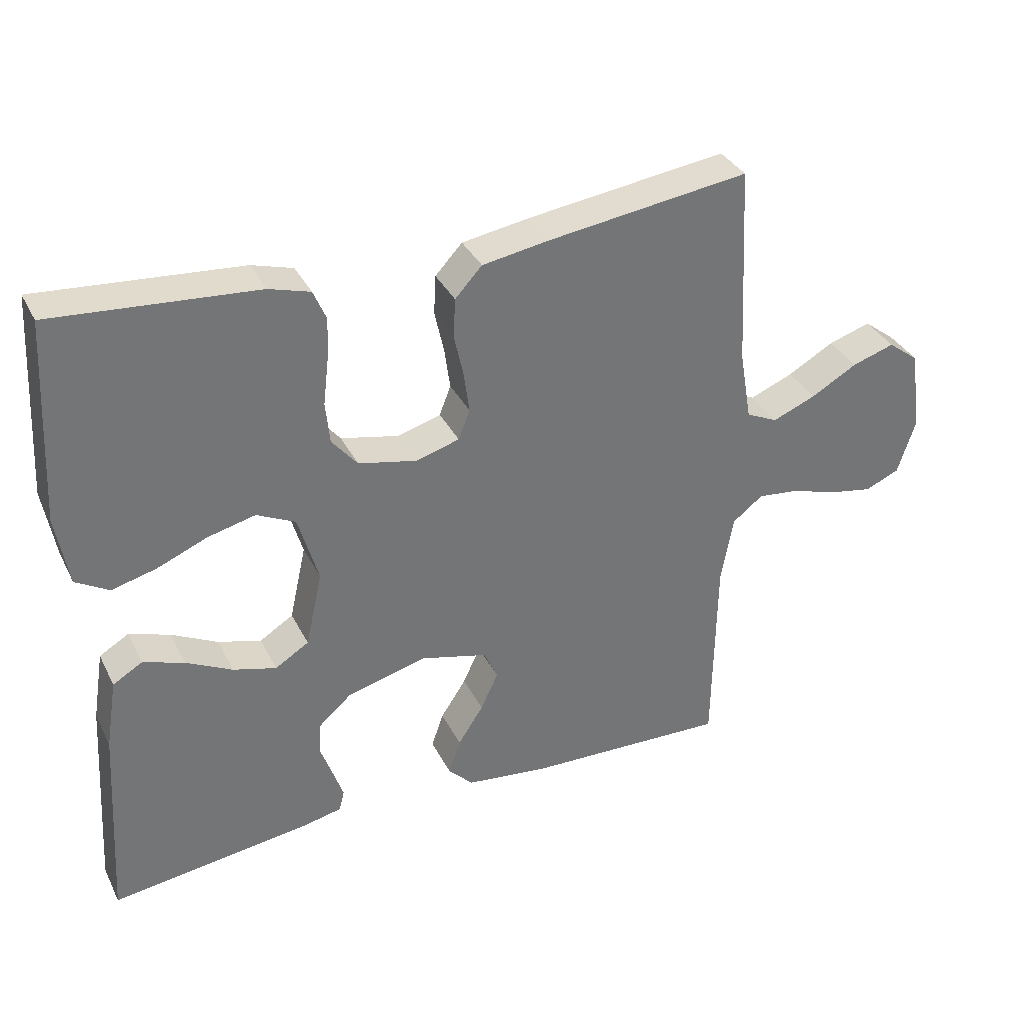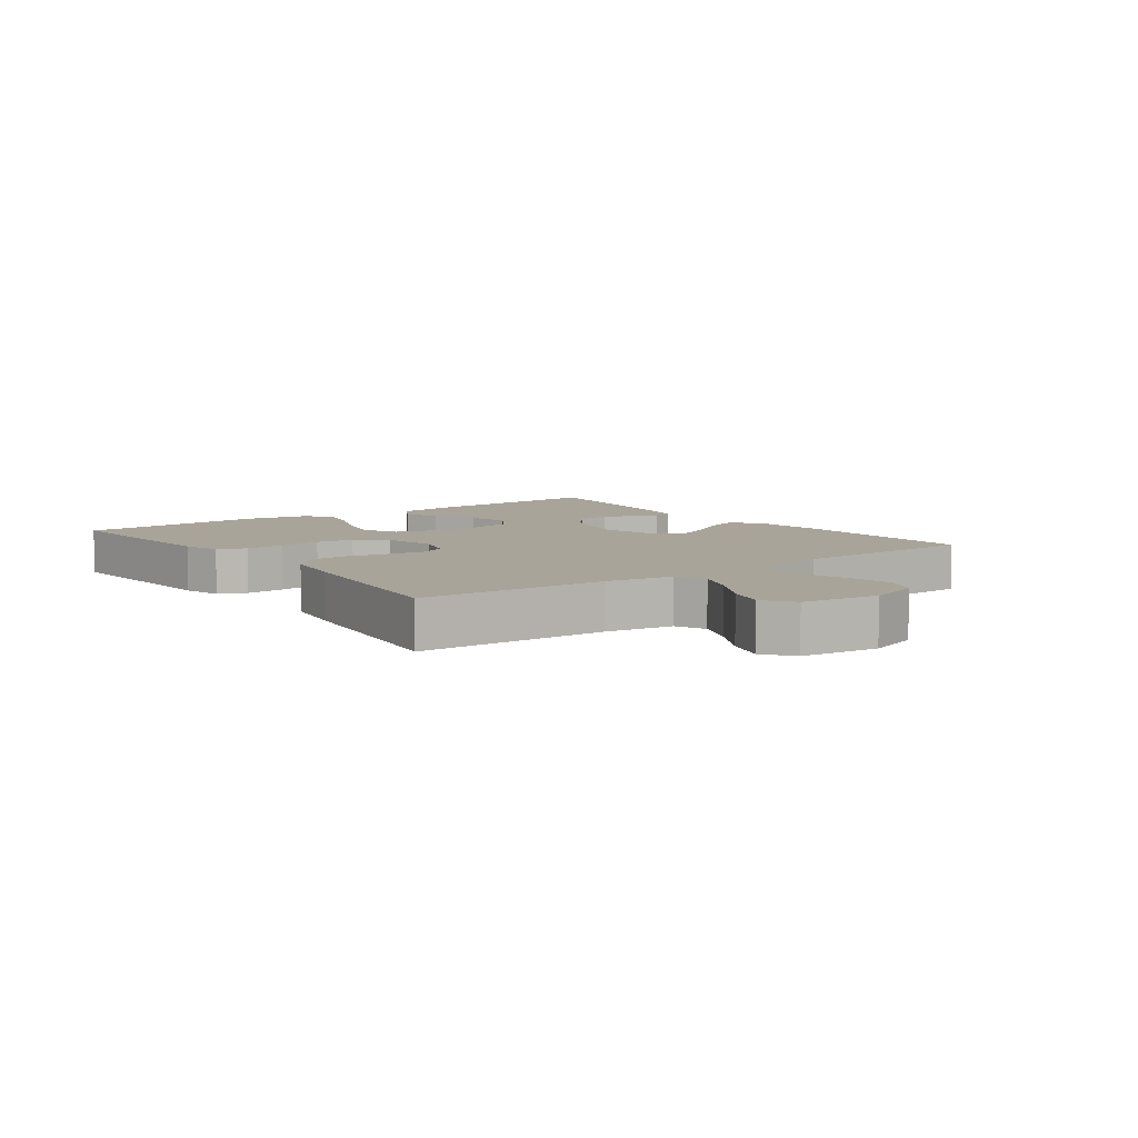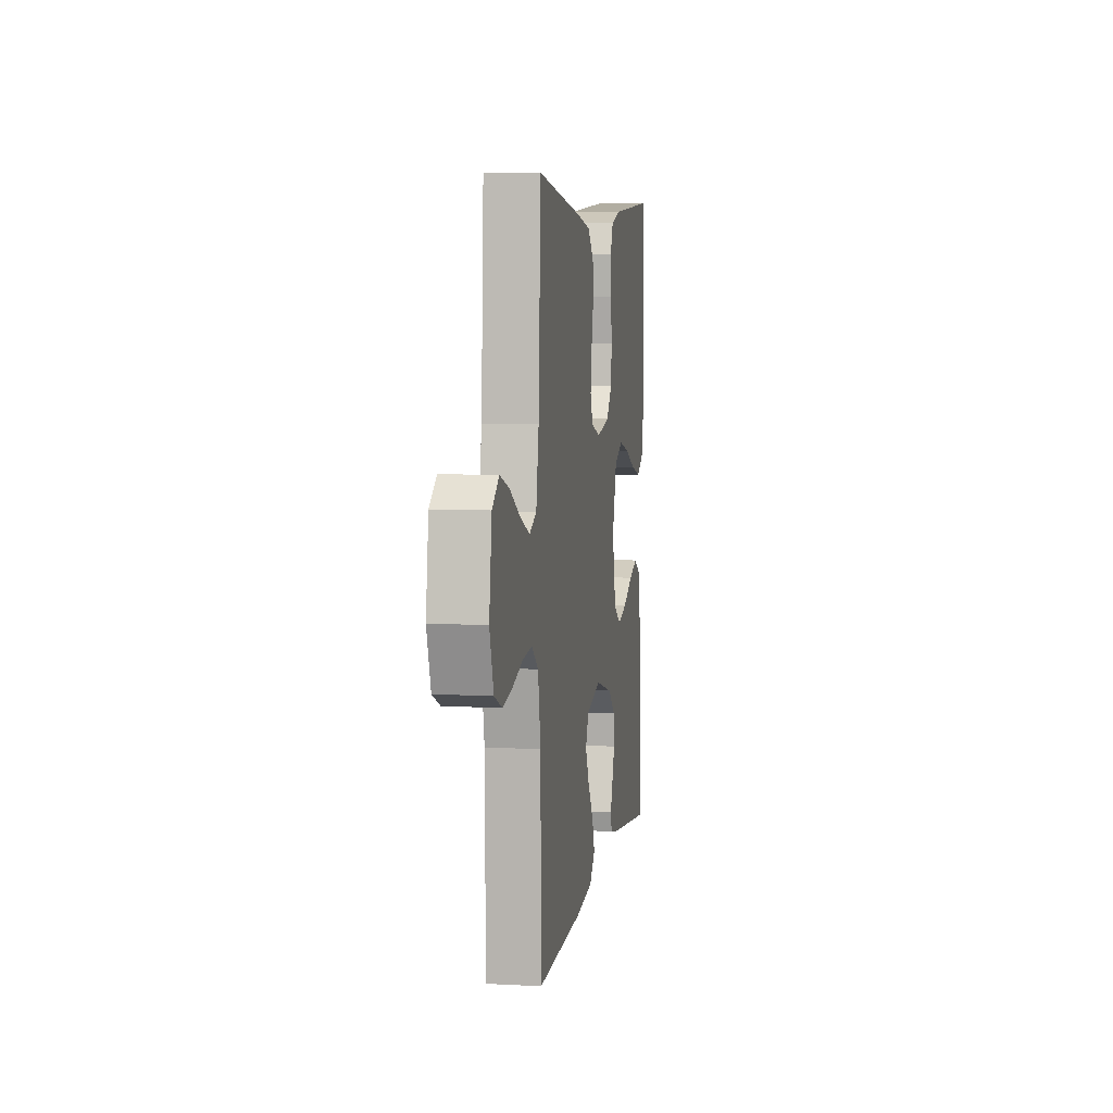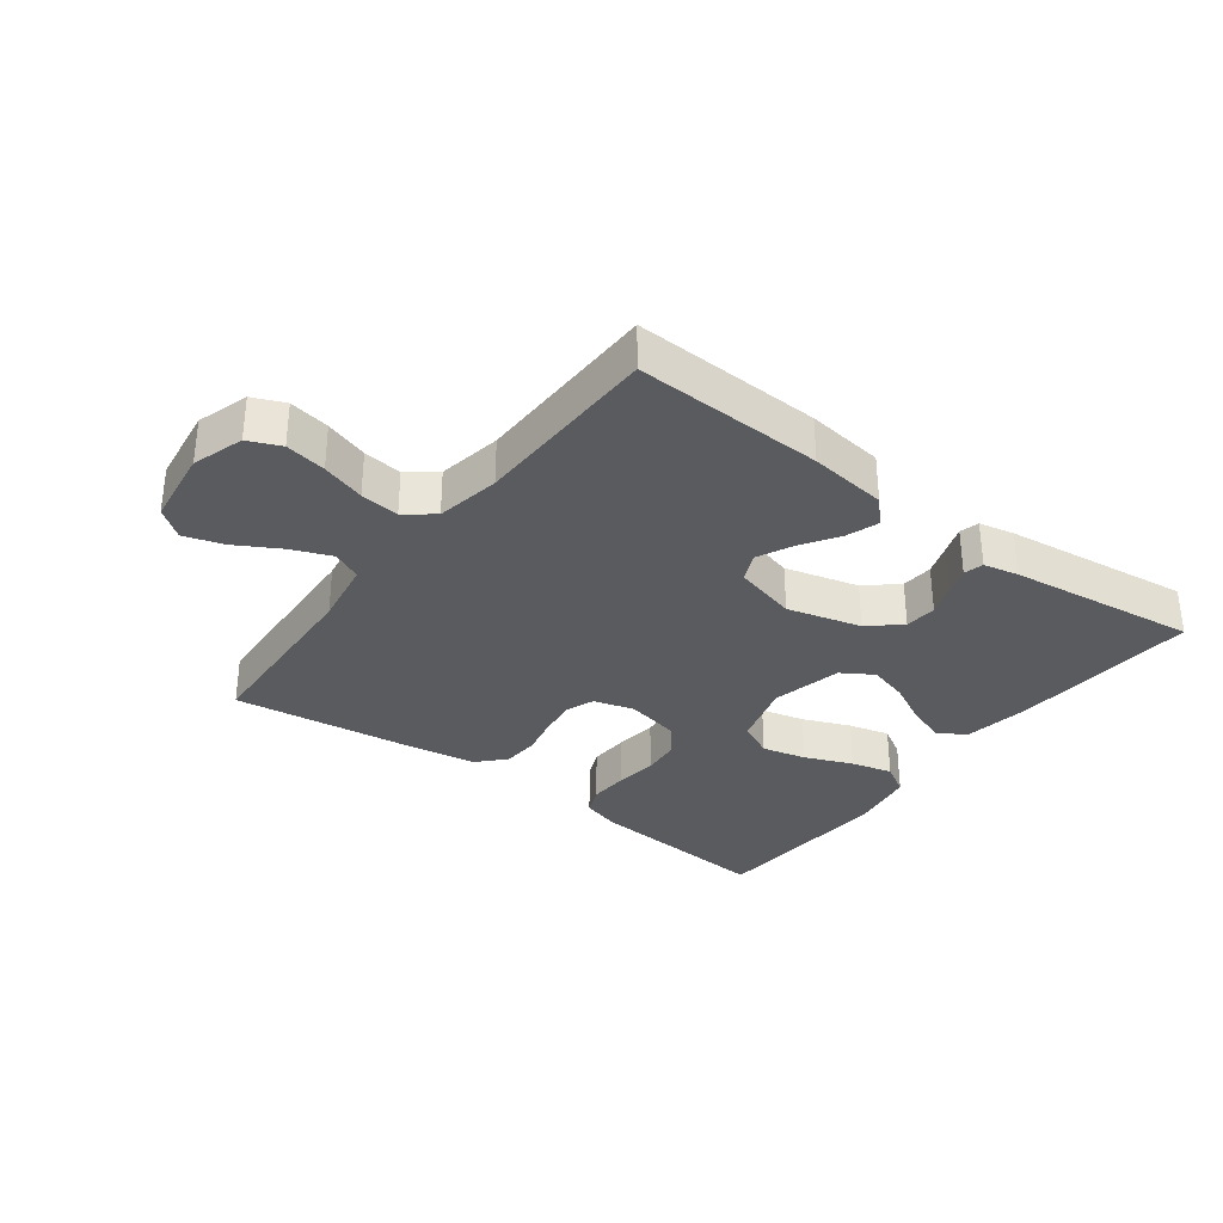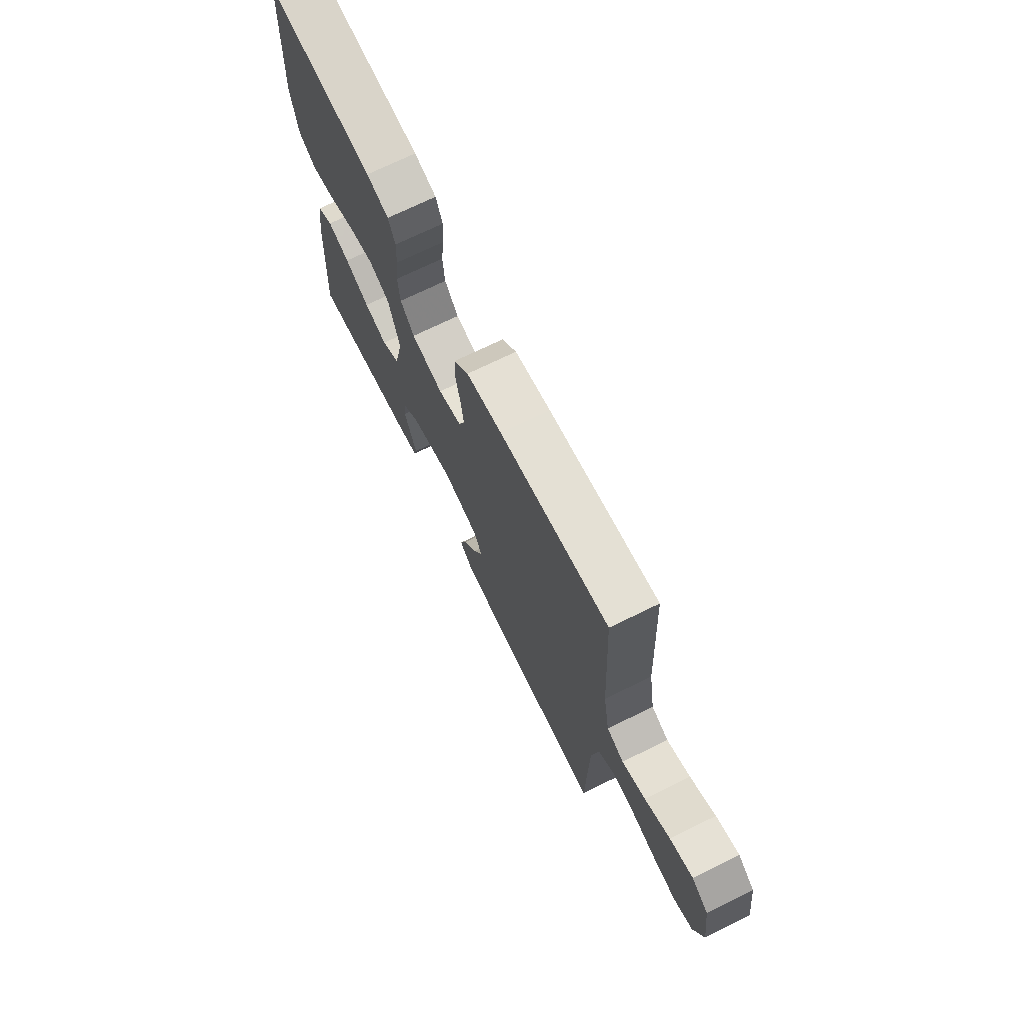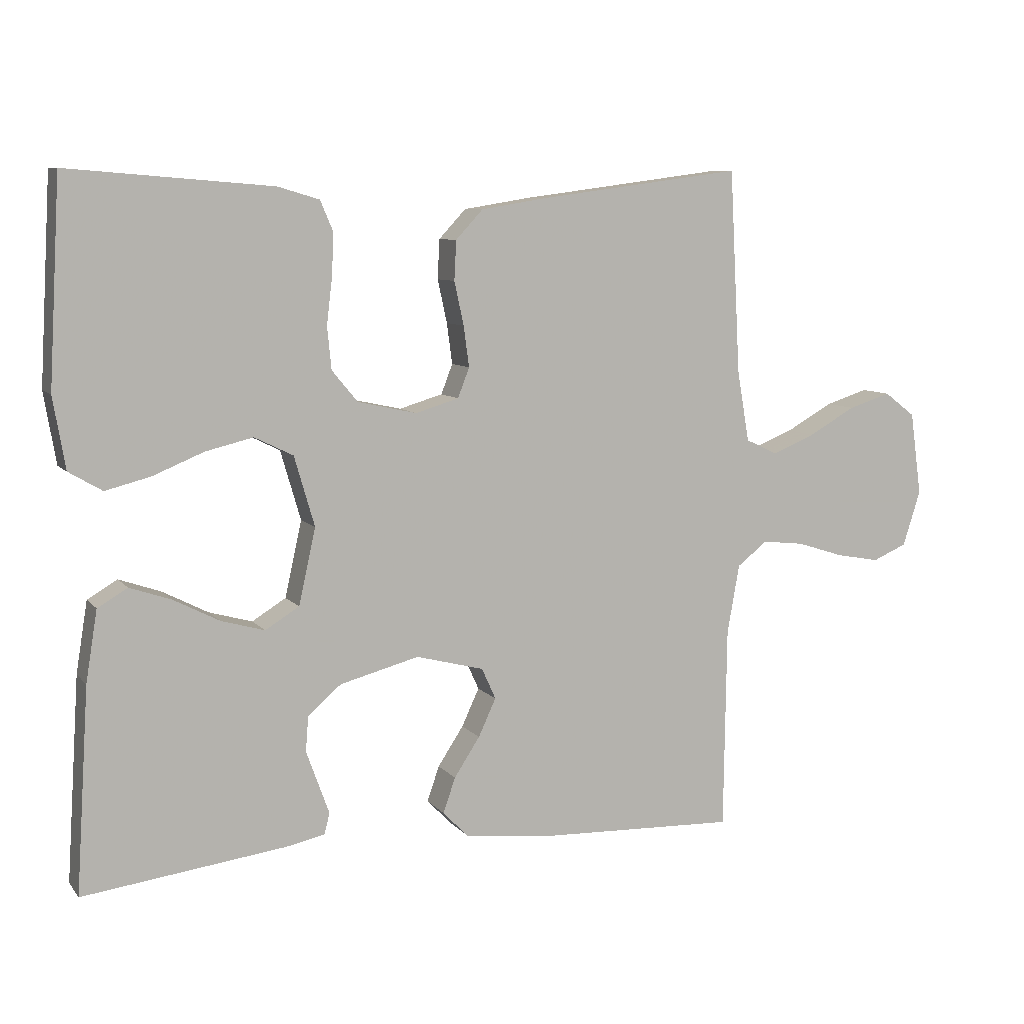
<metadata>
{"format":"obj","ext":"obj","renderer":"f3d","projection":"perspective","resolution":1024,"background":"white","views":[{"elev":35.0,"azim":-23.9,"up":"+Z"},{"elev":7.3,"azim":53.4,"up":"+Y"},{"elev":6.3,"azim":99.1,"up":"+Z"},{"elev":-32.7,"azim":142.9,"up":"+Y"},{"elev":71.2,"azim":63.8,"up":"+Z"},{"elev":8.2,"azim":-21.8,"up":"+Z"}]}
</metadata>
<code>
v 0.5 0.07 -0.5
v 0.2 0.07 -0.49
v 0.076 0.07 -0.475
v 0.039 0.07 -0.437
v 0.057 0.07 -0.385
v 0.095 0.07 -0.327
v 0.121 0.07 -0.271
v 0.1 0.07 -0.225
v 0 0.07 -0.199
v -0.117 0.07 -0.23
v -0.166 0.07 -0.273
v -0.17 0.07 -0.324
v -0.152 0.07 -0.374
v -0.136 0.07 -0.418
v -0.144 0.07 -0.449
v -0.2 0.07 -0.461
v -0.5 0.07 -0.5
v -0.481 0.07 -0.2
v -0.464 0.07 -0.095
v -0.42 0.07 -0.069
v -0.359 0.07 -0.09
v -0.291 0.07 -0.125
v -0.227 0.07 -0.143
v -0.177 0.07 -0.112
v -0.152 0.07 0
v -0.182 0.07 0.103
v -0.239 0.07 0.131
v -0.309 0.07 0.114
v -0.384 0.07 0.083
v -0.45 0.07 0.066
v -0.499 0.07 0.095
v -0.517 0.07 0.2
v -0.5 0.07 0.5
v -0.2 0.07 0.476
v -0.139 0.07 0.458
v -0.12 0.07 0.413
v -0.123 0.07 0.351
v -0.131 0.07 0.283
v -0.125 0.07 0.221
v -0.087 0.07 0.175
v 0 0.07 0.156
v 0.064 0.07 0.175
v 0.081 0.07 0.219
v 0.073 0.07 0.279
v 0.059 0.07 0.343
v 0.062 0.07 0.401
v 0.102 0.07 0.444
v 0.2 0.07 0.46
v 0.5 0.07 0.5
v 0.516 0.07 0.2
v 0.534 0.07 0.095
v 0.581 0.07 0.073
v 0.645 0.07 0.099
v 0.714 0.07 0.138
v 0.777 0.07 0.158
v 0.823 0.07 0.123
v 0.84 0.07 0
v 0.814 0.07 -0.082
v 0.763 0.07 -0.104
v 0.698 0.07 -0.092
v 0.629 0.07 -0.07
v 0.567 0.07 -0.063
v 0.522 0.07 -0.098
v 0.504 0.07 -0.2
v 0.5 0 -0.5
v 0.2 0 -0.49
v 0.076 0 -0.475
v 0.039 0 -0.437
v 0.057 0 -0.385
v 0.095 0 -0.327
v 0.121 0 -0.271
v 0.1 0 -0.225
v 0 0 -0.199
v -0.117 0 -0.23
v -0.166 0 -0.273
v -0.17 0 -0.324
v -0.152 0 -0.374
v -0.136 0 -0.418
v -0.144 0 -0.449
v -0.2 0 -0.461
v -0.5 0 -0.5
v -0.481 0 -0.2
v -0.464 0 -0.095
v -0.42 0 -0.069
v -0.359 0 -0.09
v -0.291 0 -0.125
v -0.227 0 -0.143
v -0.177 0 -0.112
v -0.152 0 0
v -0.182 0 0.103
v -0.239 0 0.131
v -0.309 0 0.114
v -0.384 0 0.083
v -0.45 0 0.066
v -0.499 0 0.095
v -0.517 0 0.2
v -0.5 0 0.5
v -0.2 0 0.476
v -0.139 0 0.458
v -0.12 0 0.413
v -0.123 0 0.351
v -0.131 0 0.283
v -0.125 0 0.221
v -0.087 0 0.175
v 0 0 0.156
v 0.064 0 0.175
v 0.081 0 0.219
v 0.073 0 0.279
v 0.059 0 0.343
v 0.062 0 0.401
v 0.102 0 0.444
v 0.2 0 0.46
v 0.5 0 0.5
v 0.516 0 0.2
v 0.534 0 0.095
v 0.581 0 0.073
v 0.645 0 0.099
v 0.714 0 0.138
v 0.777 0 0.158
v 0.823 0 0.123
v 0.84 0 0
v 0.814 0 -0.082
v 0.763 0 -0.104
v 0.698 0 -0.092
v 0.629 0 -0.07
v 0.567 0 -0.063
v 0.522 0 -0.098
v 0.504 0 -0.2
f 59 60 61
f 58 59 61
f 57 58 61
f 56 57 61
f 55 56 61
f 54 55 61
f 53 54 61
f 52 53 61 62
f 51 52 62 63
f 48 49 50
f 47 48 50
f 46 47 50
f 45 46 50
f 44 45 50
f 51 63 64
f 50 51 64
f 44 50 64
f 43 44 64
f 36 37 38
f 35 36 38
f 34 35 38
f 33 34 38
f 32 33 38
f 31 32 38
f 30 31 38
f 29 30 38
f 28 29 38
f 27 28 38 39
f 26 27 39 40
f 20 21 22
f 19 20 22
f 18 19 22
f 17 18 22
f 16 17 22
f 15 16 22
f 14 15 22
f 13 14 22
f 12 13 22
f 11 12 22 23
f 10 11 23 24
f 4 5 6
f 3 4 6
f 2 3 6
f 1 2 6
f 64 1 6
f 64 6 7
f 64 7 8
f 43 64 8
f 42 43 8
f 41 42 8 9
f 40 41 9
f 26 40 9
f 25 26 9
f 9 10 24 25
f 125 124 123
f 125 123 122
f 125 122 121
f 125 121 120
f 125 120 119
f 125 119 118
f 125 118 117
f 126 125 117 116
f 127 126 116 115
f 114 113 112
f 114 112 111
f 114 111 110
f 114 110 109
f 114 109 108
f 128 127 115
f 128 115 114
f 128 114 108
f 128 108 107
f 102 101 100
f 102 100 99
f 102 99 98
f 102 98 97
f 102 97 96
f 102 96 95
f 102 95 94
f 102 94 93
f 102 93 92
f 103 102 92 91
f 104 103 91 90
f 86 85 84
f 86 84 83
f 86 83 82
f 86 82 81
f 86 81 80
f 86 80 79
f 86 79 78
f 86 78 77
f 86 77 76
f 87 86 76 75
f 88 87 75 74
f 70 69 68
f 70 68 67
f 70 67 66
f 70 66 65
f 70 65 128
f 71 70 128
f 72 71 128
f 72 128 107
f 72 107 106
f 73 72 106 105
f 73 105 104
f 73 104 90
f 73 90 89
f 89 88 74 73
f 1 65 66 2
f 2 66 67 3
f 3 67 68 4
f 4 68 69 5
f 5 69 70 6
f 6 70 71 7
f 7 71 72 8
f 8 72 73 9
f 9 73 74 10
f 10 74 75 11
f 11 75 76 12
f 12 76 77 13
f 13 77 78 14
f 14 78 79 15
f 15 79 80 16
f 16 80 81 17
f 17 81 82 18
f 18 82 83 19
f 19 83 84 20
f 20 84 85 21
f 21 85 86 22
f 22 86 87 23
f 23 87 88 24
f 24 88 89 25
f 25 89 90 26
f 26 90 91 27
f 27 91 92 28
f 28 92 93 29
f 29 93 94 30
f 30 94 95 31
f 31 95 96 32
f 32 96 97 33
f 33 97 98 34
f 34 98 99 35
f 35 99 100 36
f 36 100 101 37
f 37 101 102 38
f 38 102 103 39
f 39 103 104 40
f 40 104 105 41
f 41 105 106 42
f 42 106 107 43
f 43 107 108 44
f 44 108 109 45
f 45 109 110 46
f 46 110 111 47
f 47 111 112 48
f 48 112 113 49
f 49 113 114 50
f 50 114 115 51
f 51 115 116 52
f 52 116 117 53
f 53 117 118 54
f 54 118 119 55
f 55 119 120 56
f 56 120 121 57
f 57 121 122 58
f 58 122 123 59
f 59 123 124 60
f 60 124 125 61
f 61 125 126 62
f 62 126 127 63
f 63 127 128 64
f 64 128 65 1

</code>
